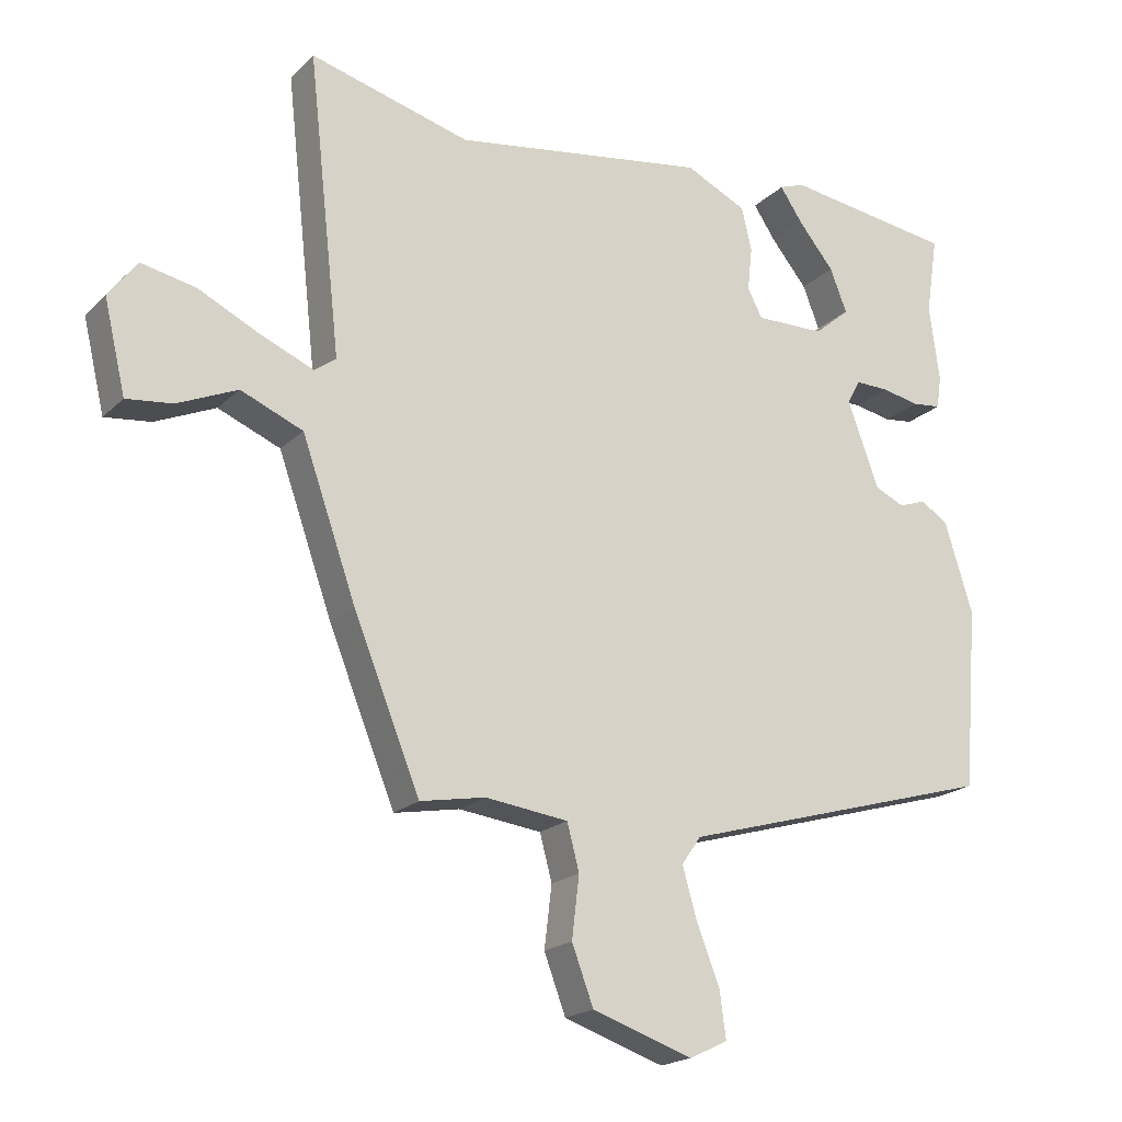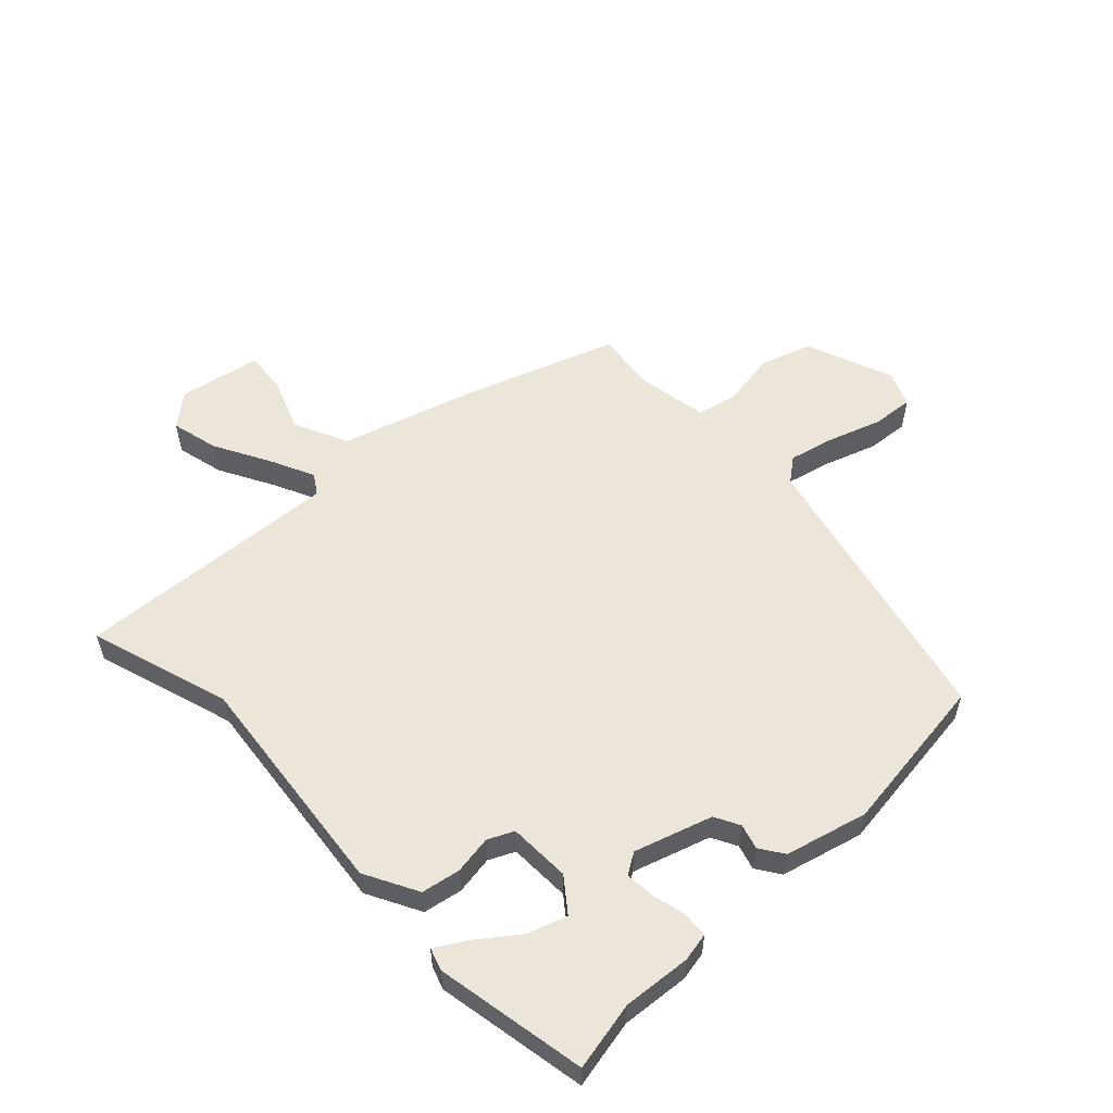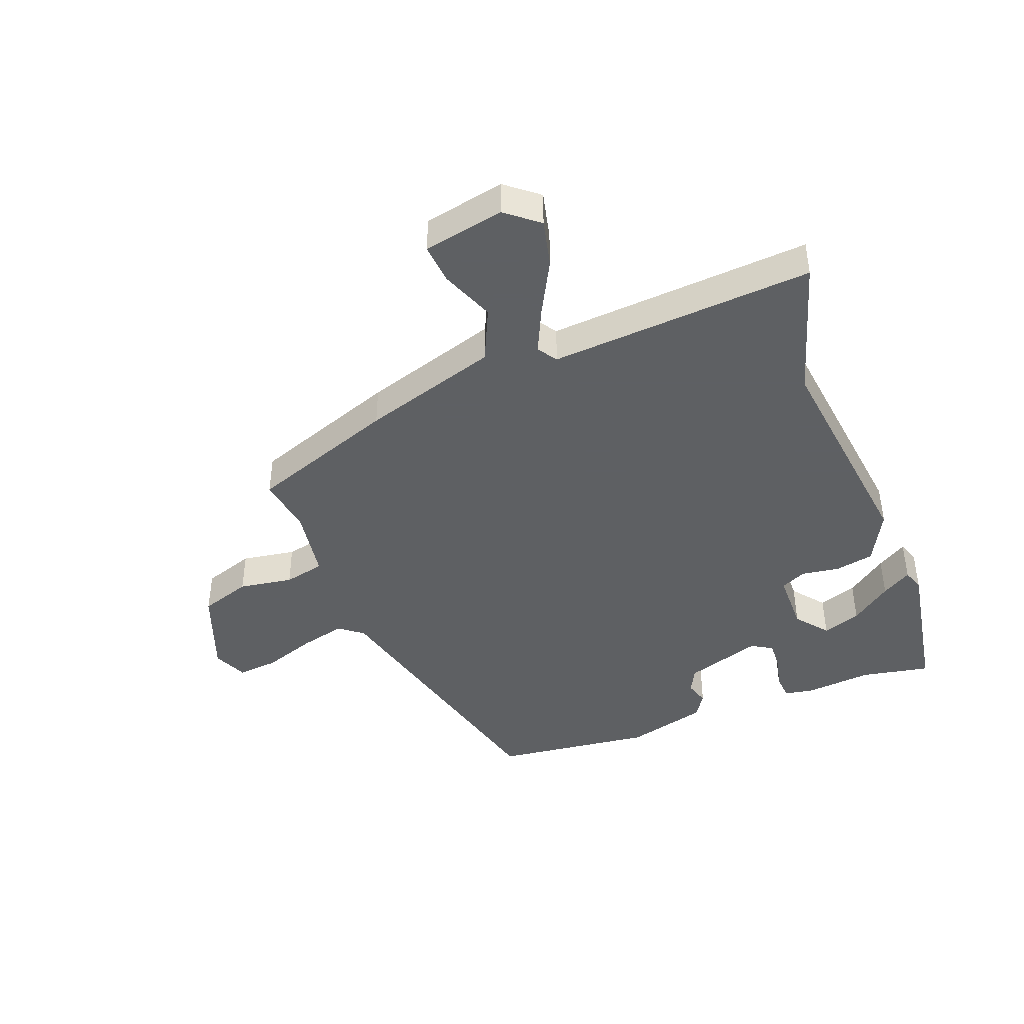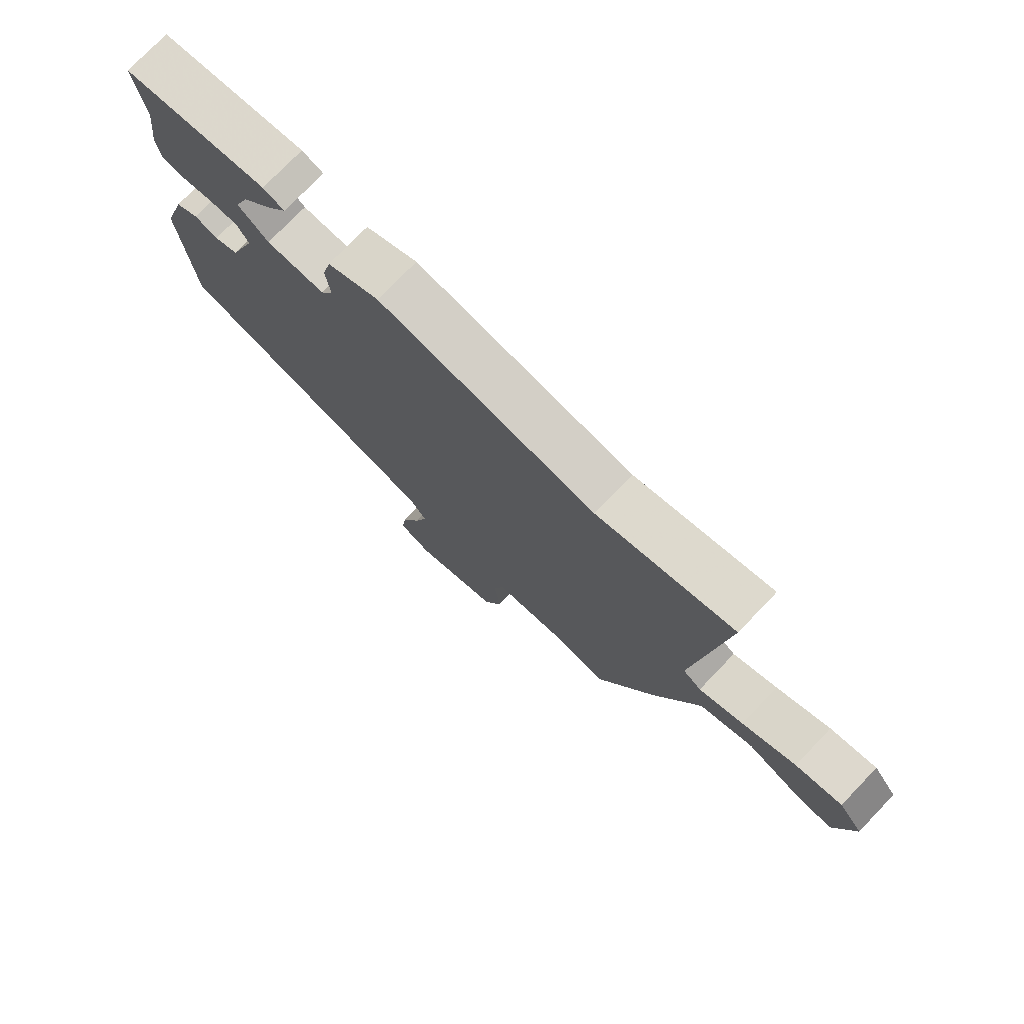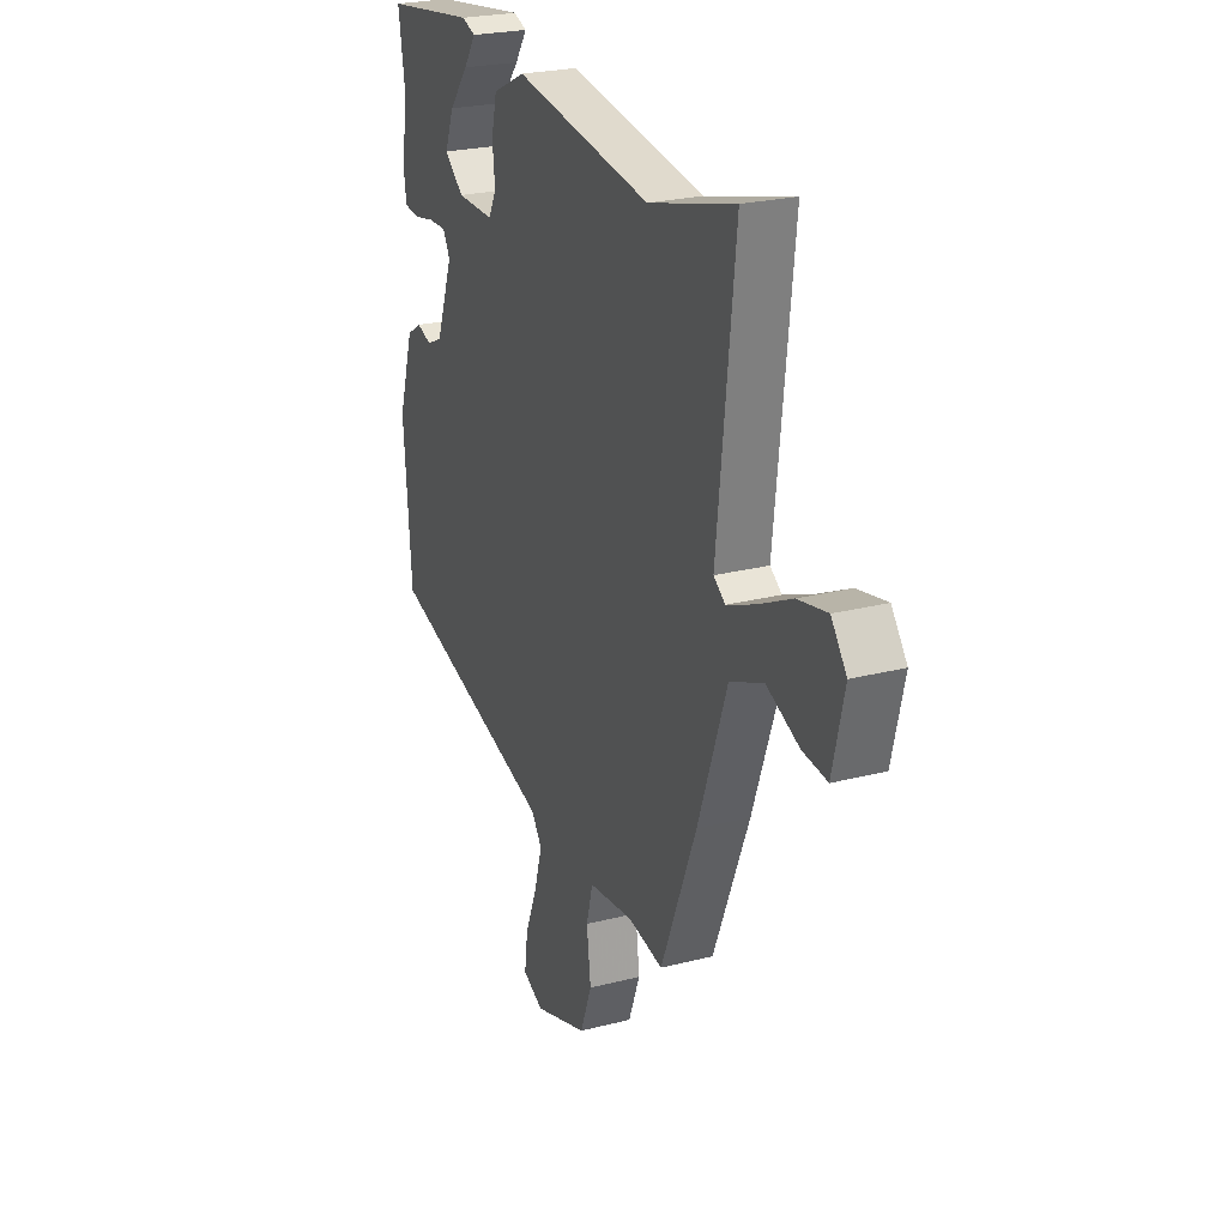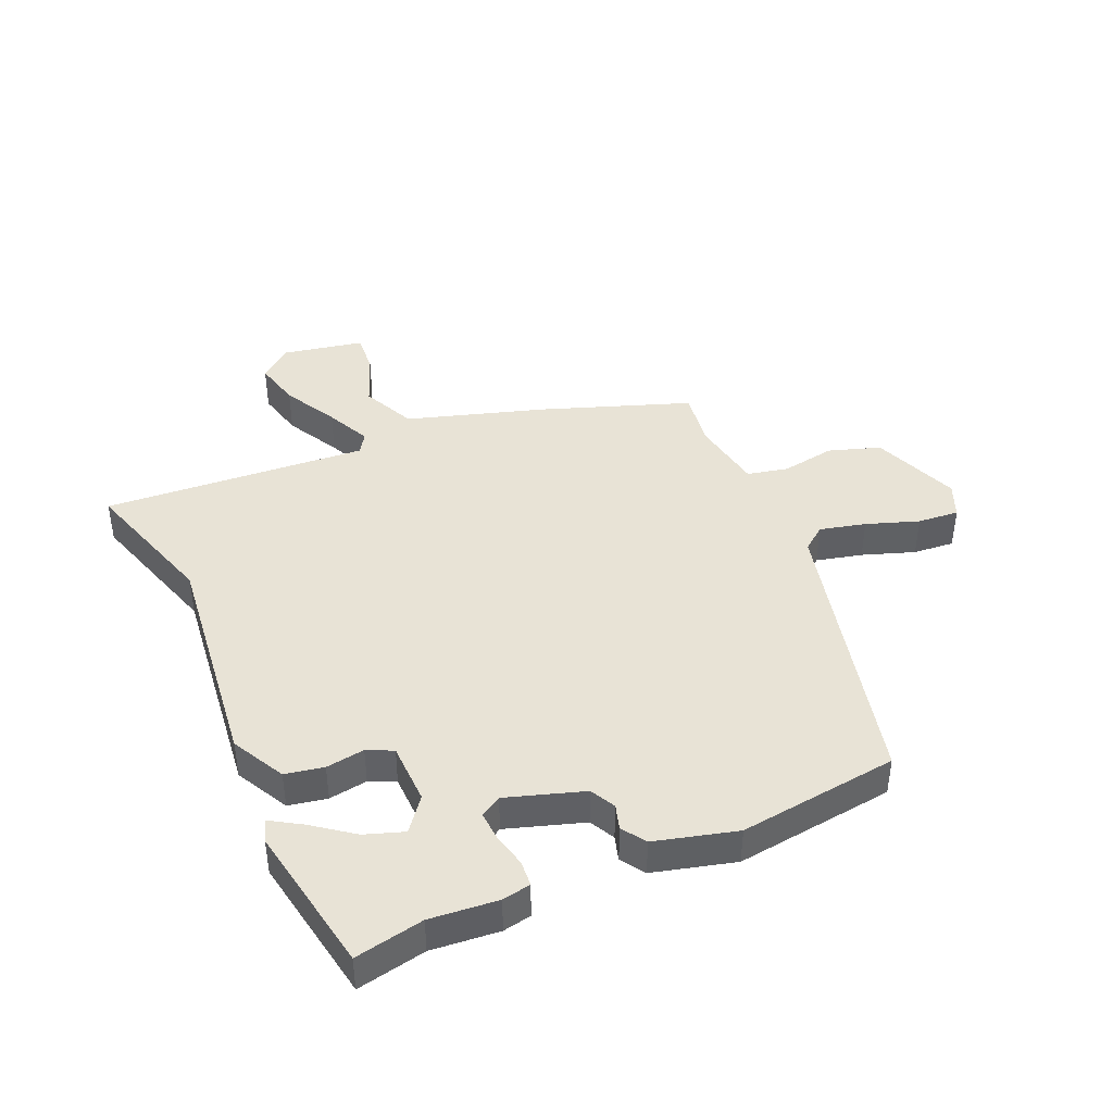
<metadata>
{"format":"obj","ext":"obj","renderer":"f3d","projection":"perspective","resolution":1024,"background":"white","views":[{"elev":-19.7,"azim":-31.0,"up":"+Z"},{"elev":55.8,"azim":43.7,"up":"+Y"},{"elev":-42.7,"azim":-71.1,"up":"+Y"},{"elev":75.9,"azim":-136.1,"up":"+Z"},{"elev":24.2,"azim":-113.1,"up":"+Z"},{"elev":41.9,"azim":63.9,"up":"+Y"}]}
</metadata>
<code>
v 0.514 0.07 -0.36
v 0.042 0.07 -0.496
v 0.013 0.07 -0.537
v 0.035 0.07 -0.613
v 0.069 0.07 -0.699
v 0.078 0.07 -0.768
v 0.021 0.07 -0.795
v -0.128 0.07 -0.745
v -0.16 0.07 -0.66
v -0.149 0.07 -0.569
v -0.167 0.07 -0.501
v -0.29 0.07 -0.486
v -0.387 0.07 -0.504
v -0.486 0.07 -0.26
v -0.566 0.07 -0.034
v -0.658 0.07 0.004
v -0.747 0.07 -0.035
v -0.815 0.07 -0.043
v -0.847 0.07 0.092
v -0.805 0.07 0.148
v -0.724 0.07 0.132
v -0.631 0.07 0.087
v -0.554 0.07 0.055
v -0.522 0.07 0.078
v -0.571 0.07 0.519
v -0.333 0.07 0.456
v 0.046 0.07 0.516
v 0.137 0.07 0.473
v 0.152 0.07 0.409
v 0.145 0.07 0.344
v 0.167 0.07 0.302
v 0.27 0.07 0.304
v 0.323 0.07 0.349
v 0.298 0.07 0.413
v 0.244 0.07 0.479
v 0.211 0.07 0.528
v 0.248 0.07 0.542
v 0.501 0.07 0.508
v 0.483 0.07 0.392
v 0.498 0.07 0.279
v 0.491 0.07 0.231
v 0.448 0.07 0.226
v 0.392 0.07 0.237
v 0.342 0.07 0.238
v 0.322 0.07 0.202
v 0.369 0.07 0.075
v 0.412 0.07 0.055
v 0.453 0.07 0.069
v 0.494 0.07 0.044
v 0.536 0.07 -0.091
v 0.514 0 -0.36
v 0.042 0 -0.496
v 0.013 0 -0.537
v 0.035 0 -0.613
v 0.069 0 -0.699
v 0.078 0 -0.768
v 0.021 0 -0.795
v -0.128 0 -0.745
v -0.16 0 -0.66
v -0.149 0 -0.569
v -0.167 0 -0.501
v -0.29 0 -0.486
v -0.387 0 -0.504
v -0.486 0 -0.26
v -0.566 0 -0.034
v -0.658 0 0.004
v -0.747 0 -0.035
v -0.815 0 -0.043
v -0.847 0 0.092
v -0.805 0 0.148
v -0.724 0 0.132
v -0.631 0 0.087
v -0.554 0 0.055
v -0.522 0 0.078
v -0.571 0 0.519
v -0.333 0 0.456
v 0.046 0 0.516
v 0.137 0 0.473
v 0.152 0 0.409
v 0.145 0 0.344
v 0.167 0 0.302
v 0.27 0 0.304
v 0.323 0 0.349
v 0.298 0 0.413
v 0.244 0 0.479
v 0.211 0 0.528
v 0.248 0 0.542
v 0.501 0 0.508
v 0.483 0 0.392
v 0.498 0 0.279
v 0.491 0 0.231
v 0.448 0 0.226
v 0.392 0 0.237
v 0.342 0 0.238
v 0.322 0 0.202
v 0.369 0 0.075
v 0.412 0 0.055
v 0.453 0 0.069
v 0.494 0 0.044
v 0.536 0 -0.091
f 47 48 49 50
f 46 47 50 1
f 45 46 1 2
f 40 41 42 43
f 39 40 43 44
f 38 39 44
f 34 35 36 37
f 33 34 37 38
f 27 28 29 30
f 26 27 30 31
f 24 25 26 31
f 23 24 31 32
f 19 20 21 22
f 19 22 23
f 16 17 18 19
f 15 16 19 23
f 12 13 14 15
f 11 12 15 23
f 7 8 9 10
f 7 10 11
f 4 5 6 7
f 3 4 7 11
f 45 2 3 11
f 44 45 11 23
f 33 38 44
f 32 33 44
f 23 32 44
f 100 99 98 97
f 51 100 97 96
f 52 51 96 95
f 93 92 91 90
f 94 93 90 89
f 94 89 88
f 87 86 85 84
f 88 87 84 83
f 80 79 78 77
f 81 80 77 76
f 81 76 75 74
f 82 81 74 73
f 72 71 70 69
f 73 72 69
f 69 68 67 66
f 73 69 66 65
f 65 64 63 62
f 73 65 62 61
f 60 59 58 57
f 61 60 57
f 57 56 55 54
f 61 57 54 53
f 61 53 52 95
f 73 61 95 94
f 94 88 83
f 94 83 82
f 94 82 73
f 1 51 52 2
f 2 52 53 3
f 3 53 54 4
f 4 54 55 5
f 5 55 56 6
f 6 56 57 7
f 7 57 58 8
f 8 58 59 9
f 9 59 60 10
f 10 60 61 11
f 11 61 62 12
f 12 62 63 13
f 13 63 64 14
f 14 64 65 15
f 15 65 66 16
f 16 66 67 17
f 17 67 68 18
f 18 68 69 19
f 19 69 70 20
f 20 70 71 21
f 21 71 72 22
f 22 72 73 23
f 23 73 74 24
f 24 74 75 25
f 25 75 76 26
f 26 76 77 27
f 27 77 78 28
f 28 78 79 29
f 29 79 80 30
f 30 80 81 31
f 31 81 82 32
f 32 82 83 33
f 33 83 84 34
f 34 84 85 35
f 35 85 86 36
f 36 86 87 37
f 37 87 88 38
f 38 88 89 39
f 39 89 90 40
f 40 90 91 41
f 41 91 92 42
f 42 92 93 43
f 43 93 94 44
f 44 94 95 45
f 45 95 96 46
f 46 96 97 47
f 47 97 98 48
f 48 98 99 49
f 49 99 100 50
f 50 100 51 1

</code>
